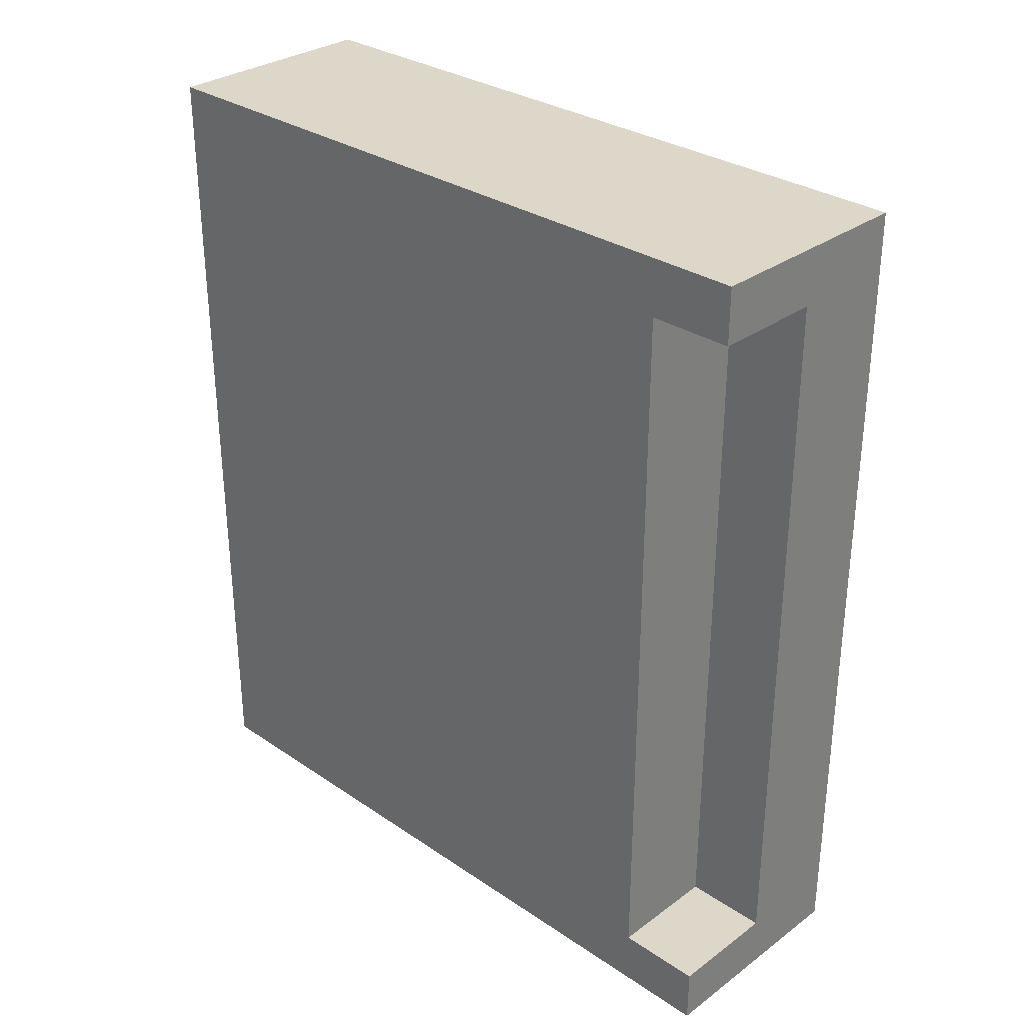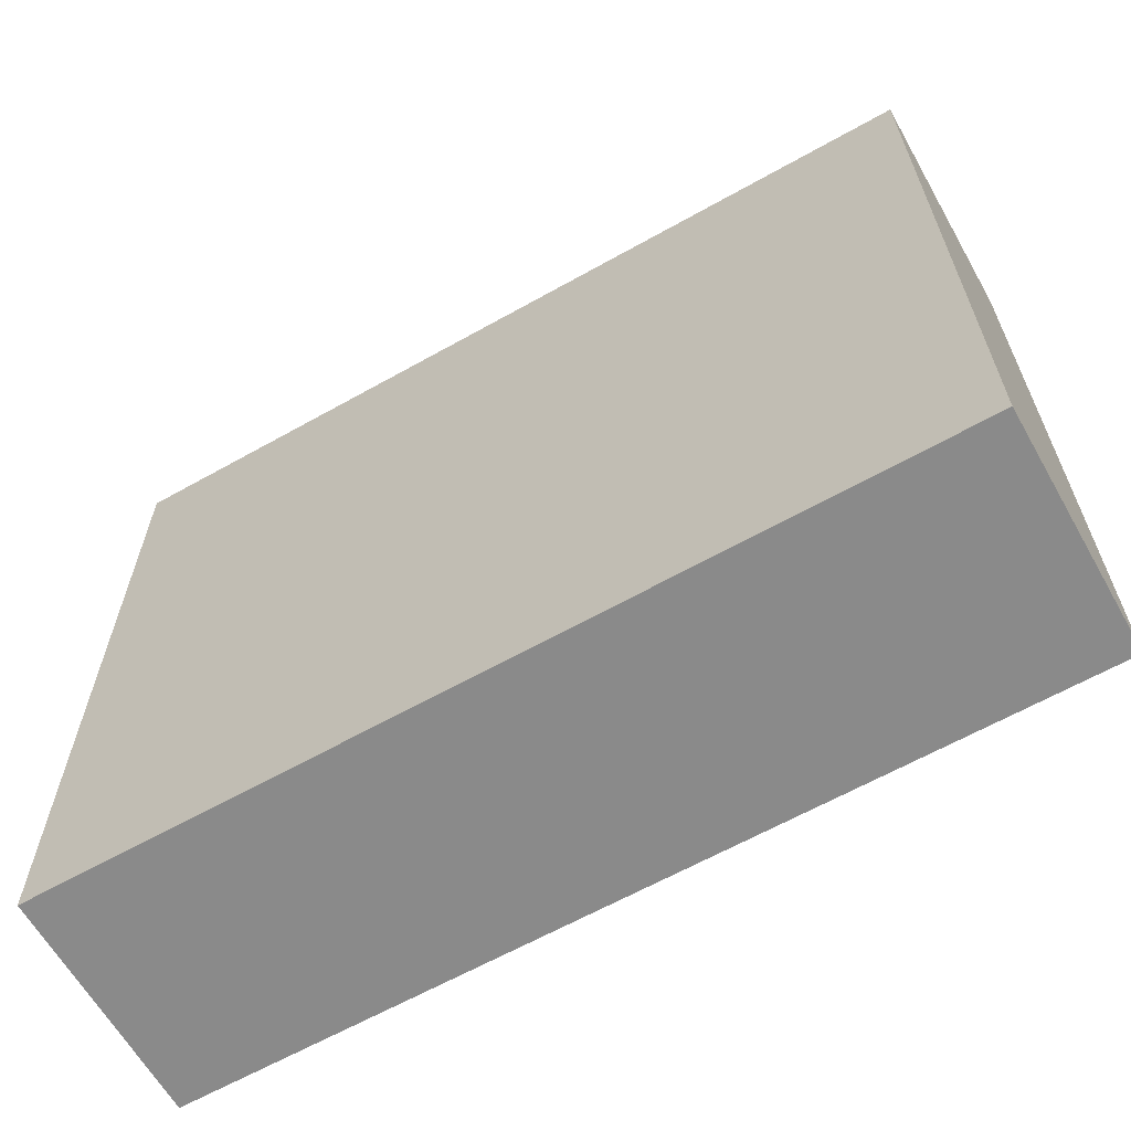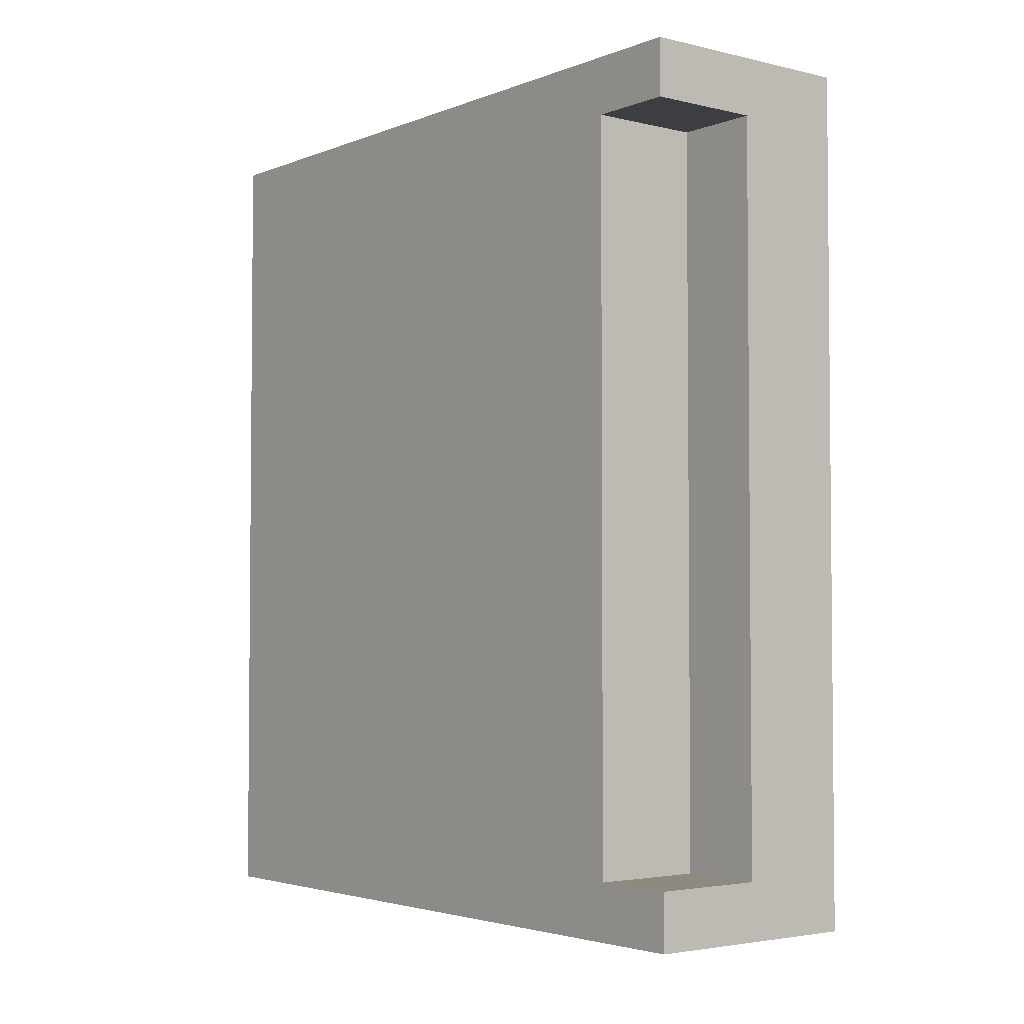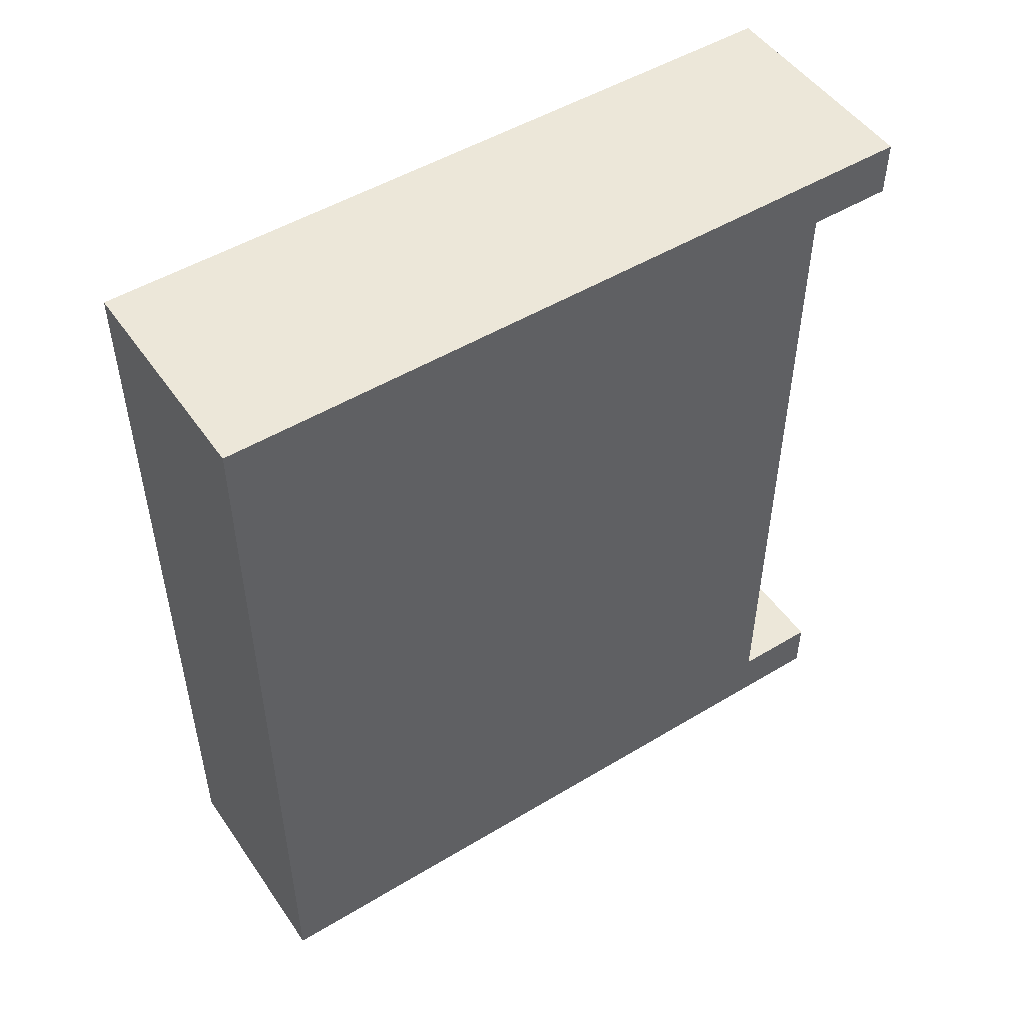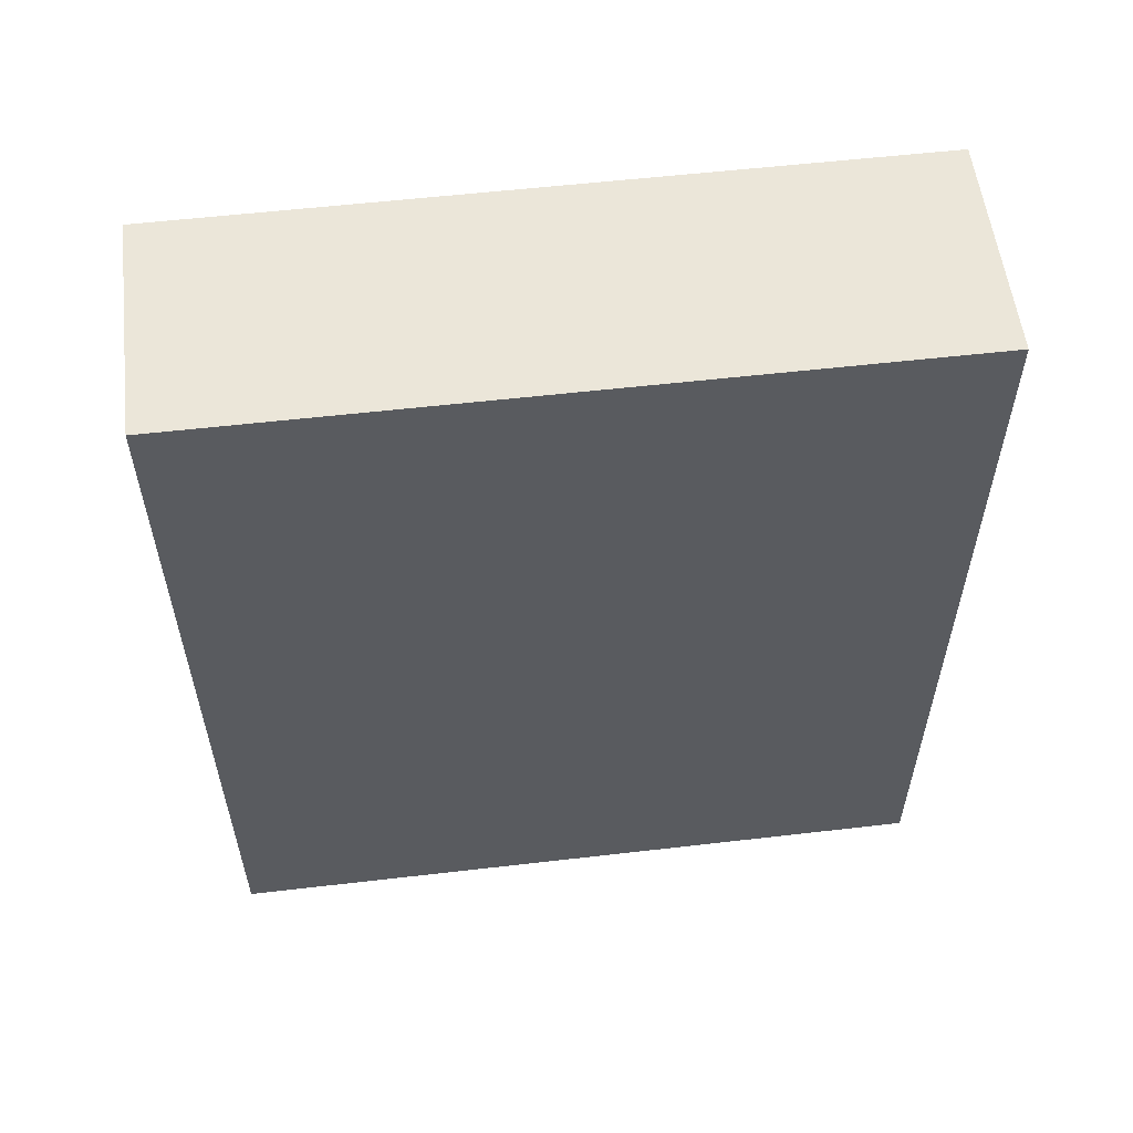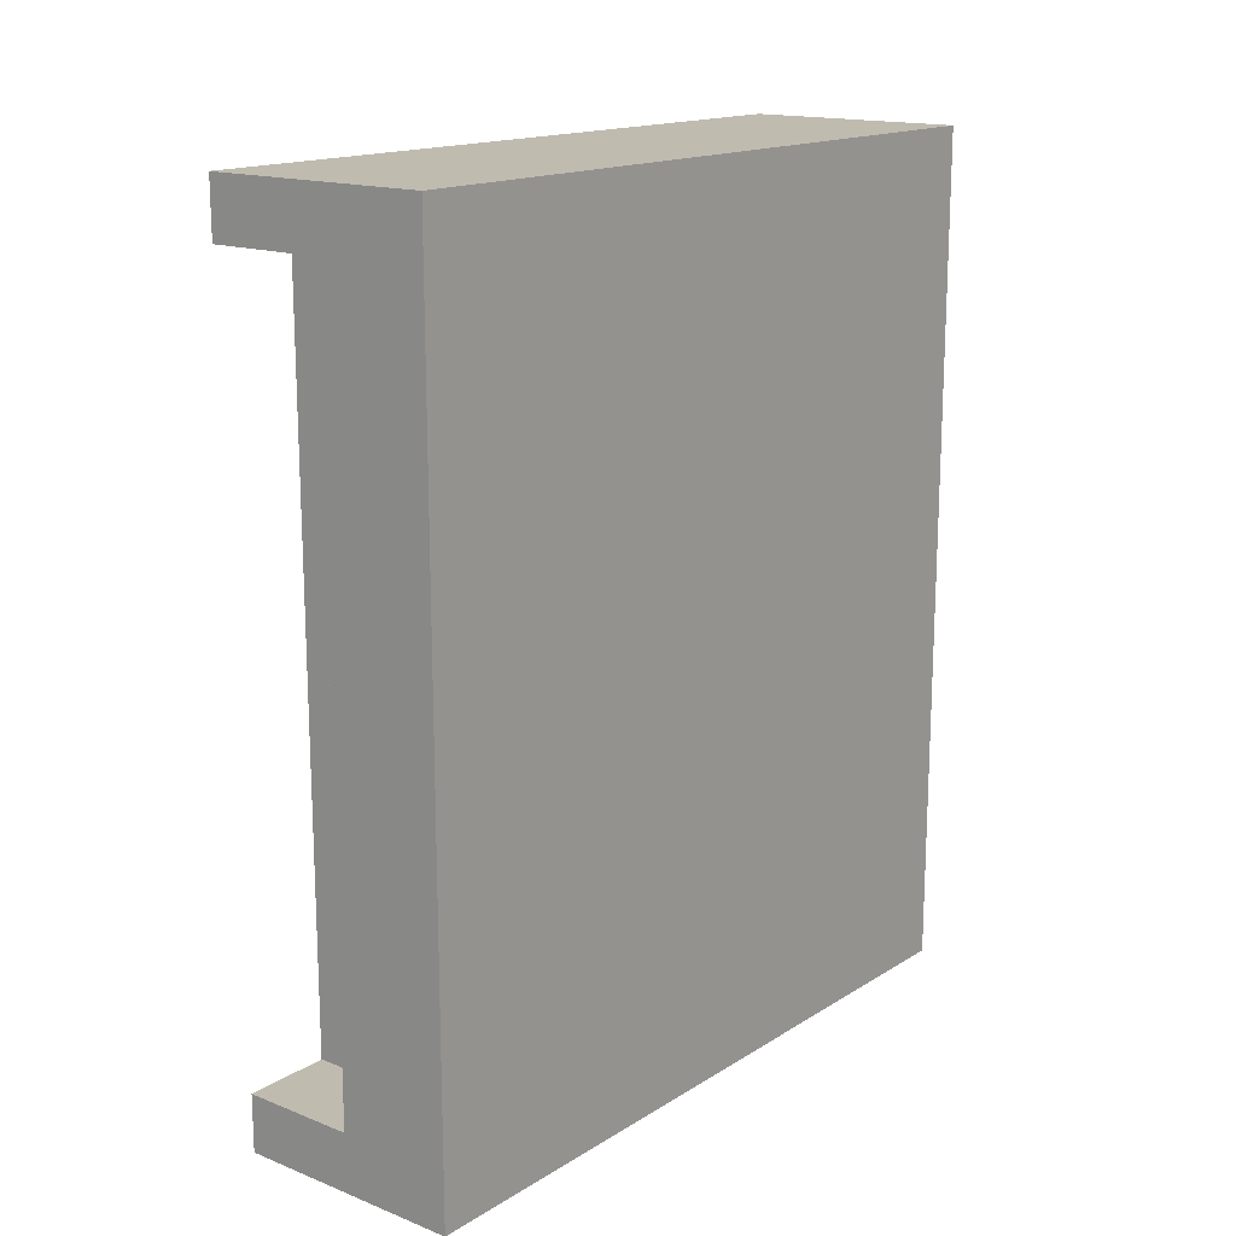
<metadata>
{"format":"obj","ext":"obj","renderer":"f3d","projection":"perspective","resolution":1024,"background":"white","views":[{"elev":30.9,"azim":133.9,"up":"+Z"},{"elev":-63.5,"azim":-60.4,"up":"+Y"},{"elev":-3.3,"azim":141.8,"up":"+Z"},{"elev":50.0,"azim":56.5,"up":"+Z"},{"elev":56.4,"azim":-96.9,"up":"+Z"},{"elev":16.1,"azim":-141.3,"up":"+Z"}]}
</metadata>
<code>
o ParteExternaChocolate
v -0.7 5.5 3.1
v -0.7 4.9 -2.5
v -0.7 5.5 -2.5
v -1.5 5.5 -2.5
v -2.3 5.5 3.1
v -0.7 5.5 -2.9
v -2.3 5.5 -2.9
v -0.7 5.5 2.7
v -2.3 0.3 3.1
v -0.7 0.3 3.1
v -2.3 0.3 -2.9
v -0.7 0.3 -2.9
v -1.5 5.5 2.7
v -1.5 4.9 -2.5
v -0.7 4.9 2.7
v -1.5 4.9 2.7
f 8 16 13
f 9 12 10
f 2 16 15
f 10 12 15
f 11 5 7
f 4 2 3
f 7 5 4
f 6 11 7
f 9 1 5
f 16 4 13
f 8 15 16
f 9 11 12
f 2 14 16
f 12 6 2
f 6 3 2
f 8 1 15
f 1 10 15
f 12 2 15
f 11 9 5
f 4 14 2
f 5 1 13
f 1 8 13
f 3 6 4
f 6 7 4
f 5 13 4
f 6 12 11
f 9 10 1
f 16 14 4

</code>
